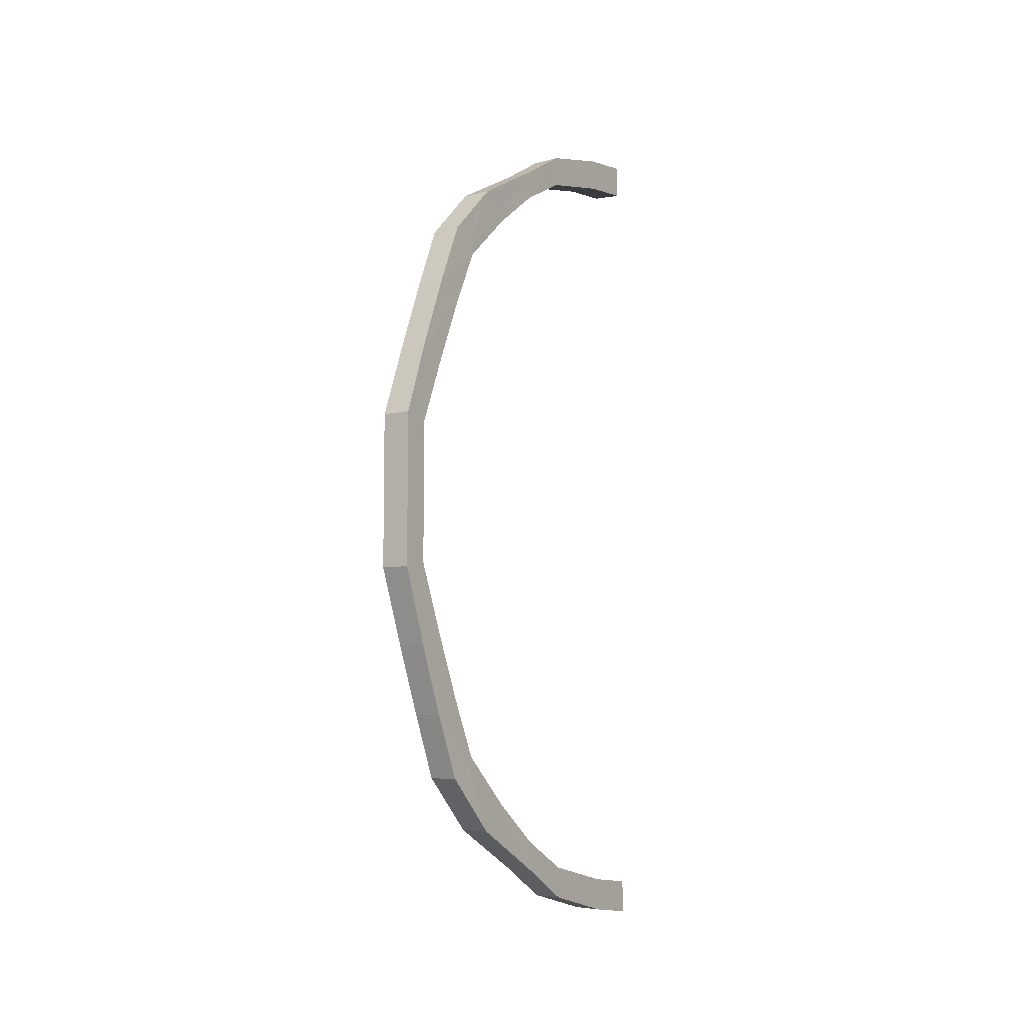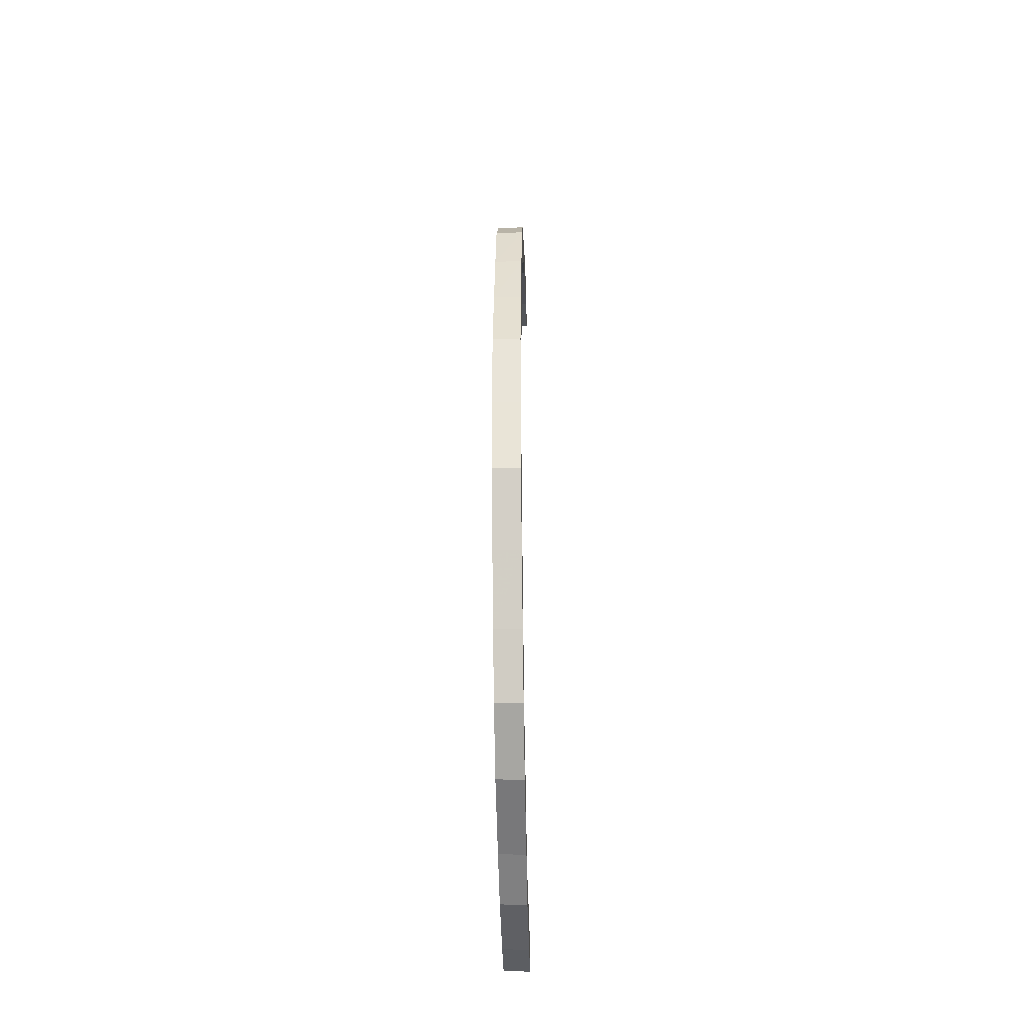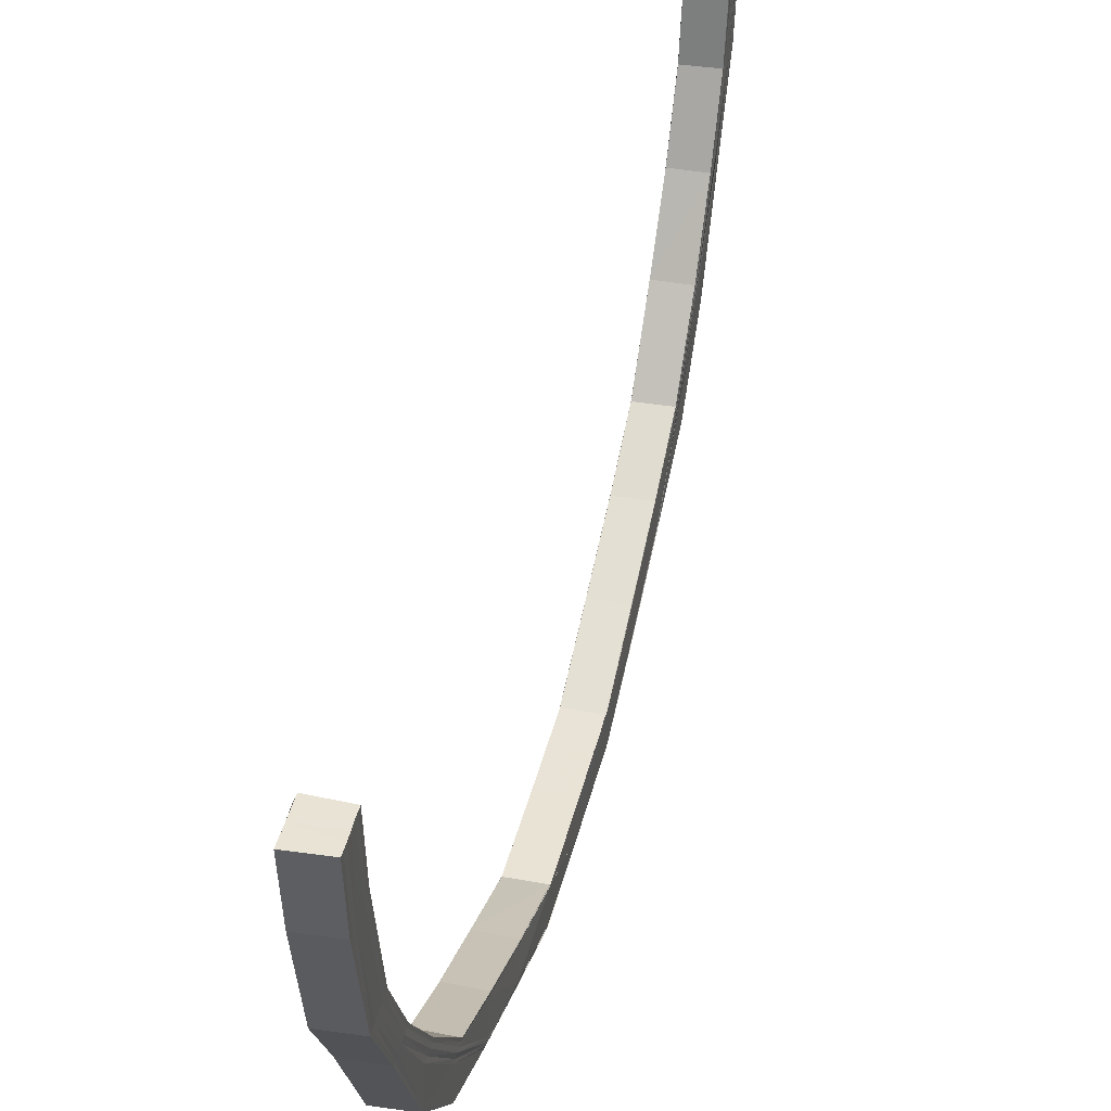
<metadata>
{"format":"obj","ext":"obj","renderer":"f3d","projection":"perspective","resolution":1024,"background":"white","views":[{"elev":-7.2,"azim":32.8,"up":"+Z"},{"elev":-30.6,"azim":1.4,"up":"+Z"},{"elev":41.2,"azim":-166.6,"up":"+Y"}]}
</metadata>
<code>
o 23184
v 2166 1879 7.995
v 2166 1879 7.997
v 2166 1879 7.995
v 2166 1879 8.004
v 2166 1879 7.998
v 2166 1879 8.016
v 2166 1879 8.005
v 2166 1879 8.032
v 2166 1879 8.016
v 2166 1879 8.051
v 2166 1879 8.032
v 2166 1879 8.073
v 2166 1879 8.051
v 2166 1879 8.098
v 2166 1879 8.073
v 2166 1879 7.999
v 2166 1879 7.997
v 2166 1879 8.006
v 2166 1879 7.997
v 2166 1879 7.999
v 2166 1879 7.995
v 2166 1879 7.998
v 2166 1879 8.005
v 2166 1879 8.016
v 2166 1879 8.001
v 2166 1879 7.999
v 2166 1879 8.001
v 2166 1879 8.008
v 2166 1879 8.032
v 2166 1879 8.017
v 2166 1879 8.003
v 2166 1879 8.001
v 2166 1879 8.003
v 2166 1879 8.01
v 2166 1879 8.019
v 2166 1879 8.033
v 2166 1879 8.051
v 2166 1879 8.006
v 2166 1879 8.003
v 2166 1879 8.005
v 2166 1879 8.007
v 2166 1879 8.007
v 2166 1879 8.005
v 2166 1879 8.009
v 2166 1879 8.007
v 2166 1879 8.012
v 2166 1879 8.021
v 2166 1879 8.014
v 2166 1879 8.015
v 2166 1879 8.009
v 2166 1879 8.009
v 2166 1879 8.007
v 2166 1879 8.015
v 2166 1879 8.016
v 2166 1879 8.026
v 2166 1879 8.026
v 2166 1879 8.025
v 2166 1879 8.026
v 2166 1879 8.04
v 2166 1879 8.041
v 2166 1879 8.039
v 2166 1879 8.04
v 2166 1879 8.058
v 2166 1879 8.058
v 2166 1879 8.057
v 2166 1879 8.058
v 2166 1879 8.079
v 2166 1879 8.079
v 2166 1879 8.078
v 2166 1879 8.079
v 2166 1879 8.102
v 2166 1879 8.102
v 2166 1879 8.126
v 2166 1879 8.126
v 2166 1879 8.101
v 2166 1879 8.102
v 2166 1879 8.126
v 2166 1879 8.126
v 2166 1879 8.125
v 2166 1879 8.1
v 2166 1879 8.077
v 2166 1879 8.125
v 2166 1879 8.056
v 2166 1879 8.1
v 2166 1879 8.076
v 2166 1879 8.038
v 2166 1879 8.055
v 2166 1879 8.125
v 2166 1879 8.099
v 2166 1879 8.124
v 2166 1879 8.151
v 2166 1879 8.075
v 2166 1879 8.098
v 2166 1879 8.124
v 2166 1879 8.098
v 2166 1879 8.124
v 2166 1879 8.074
v 2166 1879 8.073
v 2166 1879 8.098
v 2166 1879 8.052
v 2166 1879 8.053
v 2166 1879 8.034
v 2166 1879 8.036
v 2166 1879 8.023
v 2166 1879 7.997
v 2166 1879 7.998
v 2166 1879 7.995
v 2166 1879 8.004
v 2166 1879 8.005
v 2166 1879 8.016
v 2166 1879 8.016
v 2166 1879 8.032
v 2166 1879 8.032
v 2166 1879 8.051
v 2166 1879 8.051
v 2166 1879 8.073
v 2166 1879 8.073
v 2166 1879 8.098
v 2166 1879 8.098
v 2166 1879 8.124
v 2166 1879 8.124
v 2166 1879 8.151
v 2166 1879 8.098
v 2166 1879 8.124
v 2166 1879 8.124
v 2166 1879 8.098
v 2166 1879 8.073
v 2166 1879 8.098
v 2166 1879 8.125
v 2166 1879 8.073
v 2166 1879 8.051
v 2166 1879 8.099
v 2166 1879 8.125
v 2166 1879 8.074
v 2166 1879 8.075
v 2166 1879 8.1
v 2166 1879 8.051
v 2166 1879 8.032
v 2166 1879 8.052
v 2166 1879 8.032
v 2166 1879 8.016
v 2166 1879 8.033
v 2166 1879 8.053
v 2166 1879 8.076
v 2166 1879 8.016
v 2166 1879 8.004
v 2166 1879 8.1
v 2166 1879 8.125
v 2166 1879 8.126
v 2166 1879 8.101
v 2166 1879 8.126
v 2166 1879 8.102
v 2166 1879 8.077
v 2166 1879 8.078
v 2166 1879 8.102
v 2166 1879 8.126
v 2166 1879 8.079
v 2166 1879 8.079
v 2166 1879 8.102
v 2166 1879 8.102
v 2166 1879 8.126
v 2166 1879 8.079
v 2166 1879 8.079
v 2166 1879 8.058
v 2166 1879 8.058
v 2166 1879 8.04
v 2166 1879 8.041
v 2166 1879 8.026
v 2166 1879 8.026
v 2166 1879 8.015
v 2166 1879 8.016
v 2166 1879 8.009
v 2166 1879 8.009
v 2166 1879 8.007
v 2166 1879 8.007
v 2166 1879 8.009
v 2166 1879 8.007
v 2166 1879 8.007
v 2166 1879 8.009
v 2166 1879 8.016
v 2166 1879 8.005
v 2166 1879 8.015
v 2166 1879 8.026
v 2166 1879 8.007
v 2166 1879 8.003
v 2166 1879 8.006
v 2166 1879 8.014
v 2166 1879 8.001
v 2166 1879 8.007
v 2166 1879 8.005
v 2166 1879 8.003
v 2166 1879 8.001
v 2166 1879 7.999
v 2166 1879 7.997
v 2166 1879 7.995
v 2166 1879 7.995
v 2166 1879 8.003
v 2166 1879 7.999
v 2166 1879 8.012
v 2166 1879 8.001
v 2166 1879 7.997
v 2166 1879 8.01
v 2166 1879 8.025
v 2166 1879 7.999
v 2166 1879 7.995
v 2166 1879 8.008
v 2166 1879 8.023
v 2166 1879 8.021
v 2166 1879 7.998
v 2166 1879 7.995
v 2166 1879 8.006
v 2166 1879 8.019
v 2166 1879 7.997
v 2166 1879 7.995
v 2166 1879 8.005
v 2166 1879 8.017
v 2166 1879 8.034
v 2166 1879 8.036
v 2166 1879 8.055
v 2166 1879 8.056
v 2166 1879 8.038
v 2166 1879 8.057
v 2166 1879 8.039
v 2166 1879 8.058
v 2166 1879 8.058
v 2166 1879 8.04
v 2166 1879 8.041
v 2166 1879 8.026
v 2166 1879 8.151
v 2166 1879 8.126
v 2166 1879 8.151
v 2166 1879 8.177
v 2166 1879 8.176
v 2166 1879 8.177
v 2166 1879 8.176
v 2166 1879 8.203
v 2166 1879 8.176
v 2166 1879 8.2
v 2166 1879 8.178
v 2166 1879 8.178
v 2166 1879 8.178
v 2166 1879 8.204
v 2166 1879 8.229
v 2166 1879 8.204
v 2166 1879 8.177
v 2166 1879 8.251
v 2166 1879 8.229
v 2166 1879 8.27
v 2166 1879 8.251
v 2166 1879 8.286
v 2166 1879 8.27
v 2166 1879 8.298
v 2166 1879 8.286
v 2166 1879 8.305
v 2166 1879 8.297
v 2166 1879 8.307
v 2166 1879 8.304
v 2166 1879 8.307
v 2166 1879 8.304
v 2166 1879 8.305
v 2166 1879 8.297
v 2166 1879 8.298
v 2166 1879 8.286
v 2166 1879 8.286
v 2166 1879 8.27
v 2166 1879 8.27
v 2166 1879 8.251
v 2166 1879 8.251
v 2166 1879 8.229
v 2166 1879 8.229
v 2166 1879 8.204
v 2166 1879 8.204
v 2166 1879 8.178
v 2166 1879 8.304
v 2166 1879 8.307
v 2166 1879 8.307
v 2166 1879 8.305
v 2166 1879 8.298
v 2166 1879 8.305
v 2166 1879 8.303
v 2166 1879 8.303
v 2166 1879 8.297
v 2166 1879 8.286
v 2166 1879 8.301
v 2166 1879 8.296
v 2166 1879 8.301
v 2166 1879 8.286
v 2166 1879 8.27
v 2166 1879 8.285
v 2166 1879 8.294
v 2166 1879 8.299
v 2166 1879 8.27
v 2166 1879 8.251
v 2166 1879 8.269
v 2166 1879 8.283
v 2166 1879 8.292
v 2166 1879 8.251
v 2166 1879 8.229
v 2166 1879 8.25
v 2166 1879 8.268
v 2166 1879 8.281
v 2166 1879 8.229
v 2166 1879 8.204
v 2166 1879 8.204
v 2166 1879 8.178
v 2166 1879 8.228
v 2166 1879 8.249
v 2166 1879 8.204
v 2166 1879 8.178
v 2166 1879 8.178
v 2166 1879 8.227
v 2166 1879 8.203
v 2166 1879 8.177
v 2166 1879 8.266
v 2166 1879 8.247
v 2166 1879 8.226
v 2166 1879 8.202
v 2166 1879 8.177
v 2166 1879 8.202
v 2166 1879 8.225
v 2166 1879 8.246
v 2166 1879 8.264
v 2166 1879 8.201
v 2166 1879 8.176
v 2166 1879 8.224
v 2166 1879 8.245
v 2166 1879 8.263
v 2166 1879 8.2
v 2166 1879 8.176
v 2166 1879 8.2
v 2166 1879 8.2
v 2166 1879 8.223
v 2166 1879 8.244
v 2166 1879 8.223
v 2166 1879 8.262
v 2166 1879 8.244
v 2166 1879 8.276
v 2166 1879 8.261
v 2166 1879 8.287
v 2166 1879 8.276
v 2166 1879 8.293
v 2166 1879 8.286
v 2166 1879 8.295
v 2166 1879 8.293
v 2166 1879 8.295
v 2166 1879 8.293
v 2166 1879 8.293
v 2166 1879 8.286
v 2166 1879 8.287
v 2166 1879 8.276
v 2166 1879 8.276
v 2166 1879 8.261
v 2166 1879 8.262
v 2166 1879 8.244
v 2166 1879 8.244
v 2166 1879 8.223
v 2166 1879 8.223
v 2166 1879 8.2
v 2166 1879 8.295
v 2166 1879 8.297
v 2166 1879 8.288
v 2166 1879 8.293
v 2166 1879 8.287
v 2166 1879 8.276
v 2166 1879 8.297
v 2166 1879 8.295
v 2166 1879 8.299
v 2166 1879 8.296
v 2166 1879 8.299
v 2166 1879 8.301
v 2166 1879 8.295
v 2166 1879 8.303
v 2166 1879 8.299
v 2166 1879 8.305
v 2166 1879 8.301
v 2166 1879 8.301
v 2166 1879 8.303
v 2166 1879 8.307
v 2166 1879 8.303
v 2166 1879 8.304
v 2166 1879 8.305
v 2166 1879 8.299
v 2166 1879 8.296
v 2166 1879 8.297
v 2166 1879 8.295
v 2166 1879 8.295
v 2166 1879 8.29
v 2166 1879 8.293
v 2166 1879 8.295
v 2166 1879 8.288
v 2166 1879 8.279
v 2166 1879 8.293
v 2166 1879 8.277
v 2166 1879 8.287
v 2166 1879 8.286
v 2166 1879 8.276
v 2166 1879 8.276
v 2166 1879 8.262
v 2166 1879 8.261
v 2166 1879 8.244
v 2166 1879 8.244
v 2166 1879 8.223
v 2166 1879 8.223
v 2166 1879 8.2
v 2166 1879 8.178
v 2166 1879 8.204
v 2166 1879 8.178
v 2166 1879 8.229
v 2166 1879 8.204
v 2166 1879 8.228
v 2166 1879 8.251
v 2166 1879 8.227
v 2166 1879 8.202
v 2166 1879 8.25
v 2166 1879 8.27
v 2166 1879 8.249
v 2166 1879 8.226
v 2166 1879 8.269
v 2166 1879 8.286
v 2166 1879 8.202
v 2166 1879 8.177
v 2166 1879 8.176
v 2166 1879 8.201
v 2166 1879 8.225
v 2166 1879 8.2
v 2166 1879 8.176
v 2166 1879 8.247
v 2166 1879 8.224
v 2166 1879 8.223
v 2166 1879 8.246
v 2166 1879 8.245
v 2166 1879 8.244
v 2166 1879 8.264
v 2166 1879 8.266
v 2166 1879 8.268
v 2166 1879 8.285
v 2166 1879 8.283
v 2166 1879 8.281
v 2166 1879 8.297
v 2166 1879 8.296
v 2166 1879 8.294
v 2166 1879 8.292
v 2166 1879 8.279
v 2166 1879 8.29
v 2166 1879 8.277
v 2166 1879 8.263
v 2166 1879 8.262
f 1 2 3
f 2 4 5
f 4 6 7
f 6 8 9
f 8 10 11
f 10 12 13
f 12 14 15
f 5 16 17
f 7 18 16
f 19 16 20
f 21 22 19
f 22 23 16
f 23 24 18
f 16 18 25
f 16 25 26
f 20 25 27
f 18 28 25
f 24 29 30
f 9 30 18
f 18 30 28
f 25 28 31
f 25 31 32
f 27 31 33
f 28 34 31
f 30 35 28
f 28 35 34
f 30 36 35
f 11 36 30
f 29 37 36
f 31 34 38
f 31 38 39
f 33 38 40
f 40 41 42
f 38 41 43
f 41 44 45
f 34 46 38
f 38 46 41
f 34 47 46
f 35 47 34
f 46 48 41
f 48 49 44
f 41 48 50
f 50 51 52
f 53 54 51
f 55 56 54
f 48 57 53
f 57 58 49
f 59 60 56
f 57 61 55
f 61 62 58
f 63 64 60
f 61 65 59
f 65 66 62
f 67 68 64
f 65 69 63
f 69 70 66
f 71 72 68
f 73 74 72
f 69 75 67
f 75 76 70
f 75 77 71
f 77 78 76
f 79 77 75
f 80 75 69
f 80 79 75
f 81 80 69
f 81 69 65
f 82 79 80
f 83 81 65
f 83 65 61
f 84 80 81
f 84 82 80
f 85 81 83
f 85 84 81
f 86 83 61
f 86 61 57
f 87 85 83
f 87 83 86
f 88 82 84
f 89 84 85
f 89 88 84
f 90 88 89
f 88 91 82
f 82 91 79
f 92 85 87
f 92 89 85
f 93 90 89
f 93 89 92
f 94 90 93
f 95 96 93
f 97 93 92
f 98 95 97
f 99 93 97
f 37 98 100
f 15 97 100
f 97 92 101
f 100 97 101
f 101 92 87
f 13 100 36
f 36 100 102
f 100 101 102
f 36 102 35
f 35 102 47
f 102 101 103
f 101 87 103
f 102 103 47
f 103 87 86
f 47 103 104
f 103 86 104
f 47 104 46
f 104 86 57
f 46 104 48
f 104 57 48
f 105 106 107
f 108 109 106
f 110 111 109
f 112 113 111
f 114 115 113
f 116 117 115
f 118 119 117
f 120 121 119
f 118 120 99
f 120 122 94
f 122 91 94
f 123 124 118
f 125 124 123
f 123 126 127
f 128 125 123
f 129 125 128
f 130 123 116
f 128 123 130
f 130 127 131
f 132 129 128
f 133 129 132
f 133 122 129
f 132 128 134
f 134 128 130
f 135 132 134
f 136 132 135
f 134 130 137
f 137 130 114
f 137 131 138
f 139 134 137
f 135 134 139
f 139 137 140
f 140 137 112
f 140 138 141
f 142 139 140
f 143 135 139
f 143 139 142
f 144 135 143
f 144 136 135
f 142 140 145
f 145 140 110
f 145 141 146
f 147 136 144
f 147 148 136
f 149 148 147
f 150 149 147
f 151 149 150
f 152 151 150
f 150 147 153
f 153 147 144
f 152 150 154
f 154 150 153
f 155 156 152
f 157 152 154
f 158 155 157
f 159 152 157
f 160 161 159
f 162 160 163
f 164 162 165
f 166 164 167
f 168 166 169
f 170 168 171
f 172 170 173
f 174 172 175
f 173 176 177
f 178 179 177
f 179 180 176
f 177 176 181
f 171 182 176
f 180 183 182
f 176 184 181
f 176 182 184
f 181 184 185
f 184 186 185
f 182 187 184
f 184 187 186
f 185 186 188
f 189 178 188
f 190 189 188
f 191 190 188
f 192 191 188
f 193 192 188
f 194 193 188
f 195 194 188
f 196 195 188
f 186 197 188
f 188 197 198
f 186 199 197
f 187 199 186
f 197 200 198
f 198 200 201
f 199 202 197
f 197 202 200
f 187 203 199
f 200 204 201
f 201 204 205
f 202 206 200
f 200 206 204
f 199 207 202
f 203 207 199
f 202 208 206
f 207 208 202
f 204 209 205
f 205 209 210
f 206 211 204
f 204 211 209
f 208 212 206
f 206 212 211
f 209 213 214
f 215 146 213
f 211 215 209
f 209 215 105
f 212 216 211
f 211 216 215
f 216 145 215
f 215 145 108
f 216 142 145
f 217 142 216
f 212 217 216
f 217 143 142
f 218 217 212
f 208 218 212
f 219 143 217
f 218 219 217
f 219 144 143
f 153 144 219
f 220 153 219
f 220 219 218
f 154 153 220
f 221 218 208
f 221 220 218
f 207 221 208
f 222 154 220
f 222 220 221
f 157 154 222
f 223 221 207
f 223 222 221
f 203 223 207
f 224 157 222
f 224 222 223
f 163 157 224
f 225 158 224
f 226 224 223
f 226 223 203
f 165 224 226
f 227 225 226
f 228 226 203
f 183 227 228
f 167 226 228
f 228 203 187
f 182 228 187
f 169 228 182
f 91 229 79
f 73 229 230
f 229 231 230
f 91 232 229
f 229 233 231
f 234 232 91
f 233 235 231
f 234 236 232
f 237 238 235
f 239 240 91
f 122 239 91
f 241 242 240
f 231 122 133
f 242 243 244
f 231 245 122
f 243 246 247
f 246 248 249
f 248 250 251
f 250 252 253
f 252 254 255
f 254 256 257
f 256 258 259
f 260 259 261
f 262 261 263
f 264 263 265
f 266 265 267
f 268 267 269
f 270 269 271
f 272 271 273
f 274 275 260
f 275 276 277
f 274 277 278
f 279 275 274
f 280 279 274
f 281 279 280
f 280 274 282
f 282 274 262
f 282 278 283
f 284 281 280
f 285 280 282
f 284 280 285
f 286 281 284
f 285 282 287
f 287 282 264
f 287 283 288
f 289 285 287
f 290 284 285
f 290 285 289
f 291 284 290
f 291 286 284
f 289 287 292
f 292 287 266
f 292 288 293
f 294 289 292
f 295 290 289
f 295 289 294
f 296 291 290
f 296 290 295
f 294 292 297
f 297 292 268
f 297 293 298
f 299 294 297
f 300 295 294
f 300 294 299
f 301 296 295
f 301 295 300
f 299 297 302
f 302 297 270
f 302 298 303
f 304 303 305
f 304 302 272
f 306 299 302
f 306 302 304
f 307 299 306
f 307 300 299
f 308 306 304
f 308 304 309
f 310 308 309
f 311 306 308
f 311 307 306
f 312 308 310
f 312 311 308
f 313 312 310
f 314 300 307
f 314 301 300
f 315 307 311
f 315 314 307
f 316 311 312
f 316 315 311
f 317 312 313
f 317 316 312
f 318 317 313
f 318 313 122
f 245 318 122
f 319 317 318
f 245 319 318
f 320 316 317
f 319 320 317
f 321 315 316
f 320 321 316
f 321 322 315
f 322 314 315
f 323 319 245
f 324 323 245
f 325 320 319
f 323 325 319
f 326 321 320
f 325 326 320
f 327 322 321
f 326 327 321
f 328 323 324
f 329 328 324
f 330 328 329
f 331 330 235
f 238 332 330
f 332 333 334
f 333 335 336
f 335 337 338
f 337 339 340
f 339 341 342
f 341 343 344
f 343 345 346
f 347 346 348
f 349 348 350
f 351 350 352
f 353 352 354
f 355 354 356
f 357 356 358
f 359 360 347
f 361 359 349
f 359 362 363
f 361 363 364
f 365 366 362
f 367 365 359
f 368 359 361
f 368 369 359
f 370 367 368
f 367 365 286
f 370 367 286
f 365 343 286
f 343 371 286
f 372 370 286
f 372 370 373
f 374 372 286
f 373 375 368
f 374 372 376
f 376 377 373
f 378 374 286
f 256 378 286
f 378 374 379
f 380 378 379
f 379 381 376
f 382 286 291
f 383 382 291
f 384 382 383
f 383 291 296
f 385 384 383
f 386 384 385
f 387 383 296
f 385 383 387
f 387 296 301
f 388 386 385
f 389 386 388
f 390 385 387
f 388 385 390
f 391 387 301
f 390 387 391
f 391 301 314
f 322 391 314
f 392 371 388
f 393 391 322
f 393 390 391
f 327 393 322
f 394 388 390
f 394 390 393
f 344 388 394
f 395 392 394
f 396 394 393
f 396 393 327
f 342 394 396
f 397 395 396
f 398 396 327
f 340 396 398
f 399 397 398
f 398 327 326
f 400 398 326
f 338 398 400
f 401 399 400
f 400 326 325
f 402 400 325
f 336 400 402
f 402 325 323
f 403 401 402
f 328 402 323
f 404 403 328
f 334 402 328
f 405 406 407
f 406 408 409
f 244 409 407
f 407 409 234
f 409 236 234
f 409 410 236
f 247 410 409
f 408 411 410
f 410 412 236
f 236 412 413
f 410 414 412
f 249 414 410
f 411 415 414
f 414 416 412
f 412 417 413
f 412 416 417
f 414 418 416
f 251 418 414
f 415 419 418
f 413 417 420
f 413 420 421
f 421 420 422
f 420 423 422
f 422 423 233
f 417 424 420
f 420 424 423
f 423 425 426
f 417 427 424
f 416 427 417
f 424 428 423
f 423 428 331
f 428 429 425
f 424 430 428
f 427 430 424
f 430 431 428
f 428 431 357
f 431 432 429
f 430 433 431
f 427 434 430
f 434 433 430
f 416 435 427
f 435 434 427
f 418 435 416
f 418 436 435
f 253 436 418
f 435 437 434
f 436 437 435
f 434 438 433
f 437 438 434
f 419 439 436
f 436 440 437
f 439 380 440
f 255 440 436
f 440 441 437
f 437 441 438
f 440 379 441
f 257 379 440
f 379 376 441
f 441 376 442
f 441 442 438
f 376 373 442
f 438 442 443
f 438 443 433
f 442 373 444
f 442 444 443
f 373 368 444
f 444 368 361
f 444 361 445
f 443 444 445
f 445 361 351
f 433 443 446
f 443 445 446
f 433 446 431
f 431 446 355
f 446 445 353
f 445 364 447
f 446 447 432

</code>
